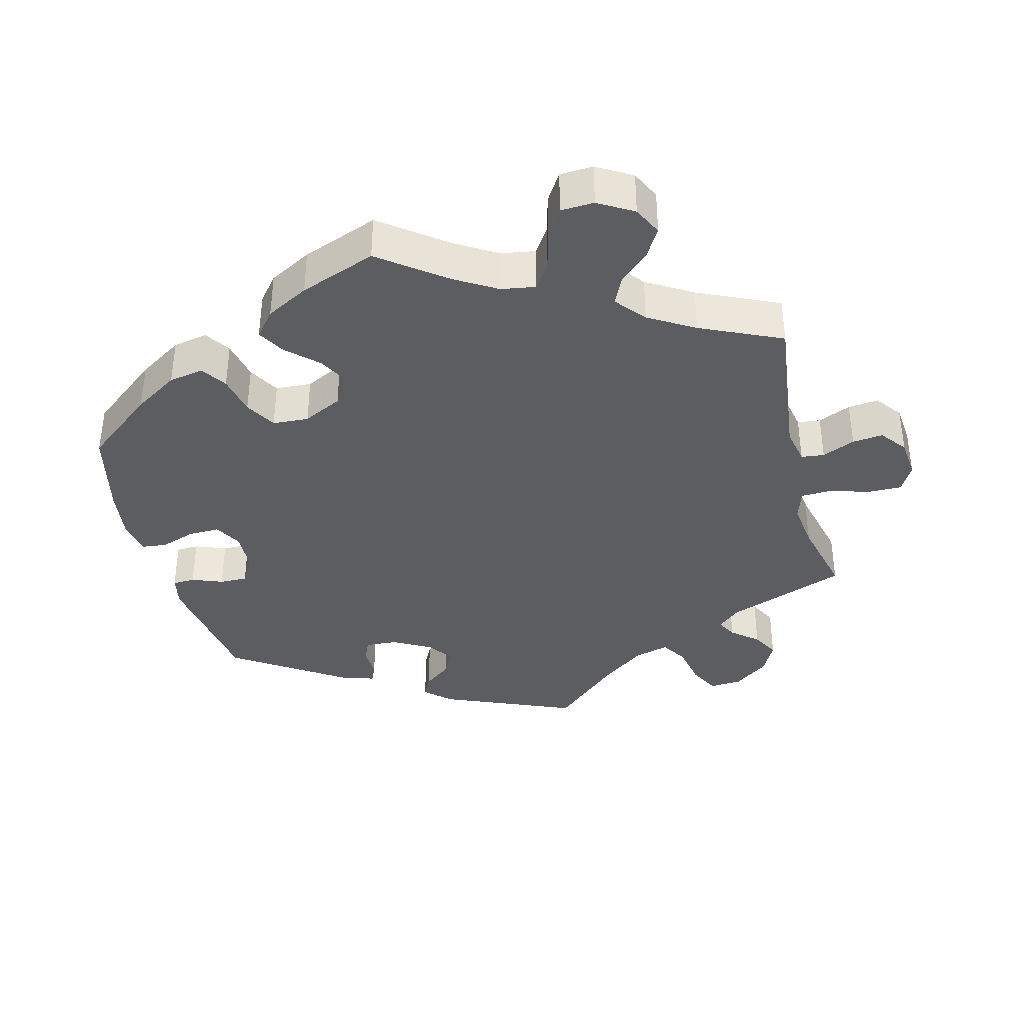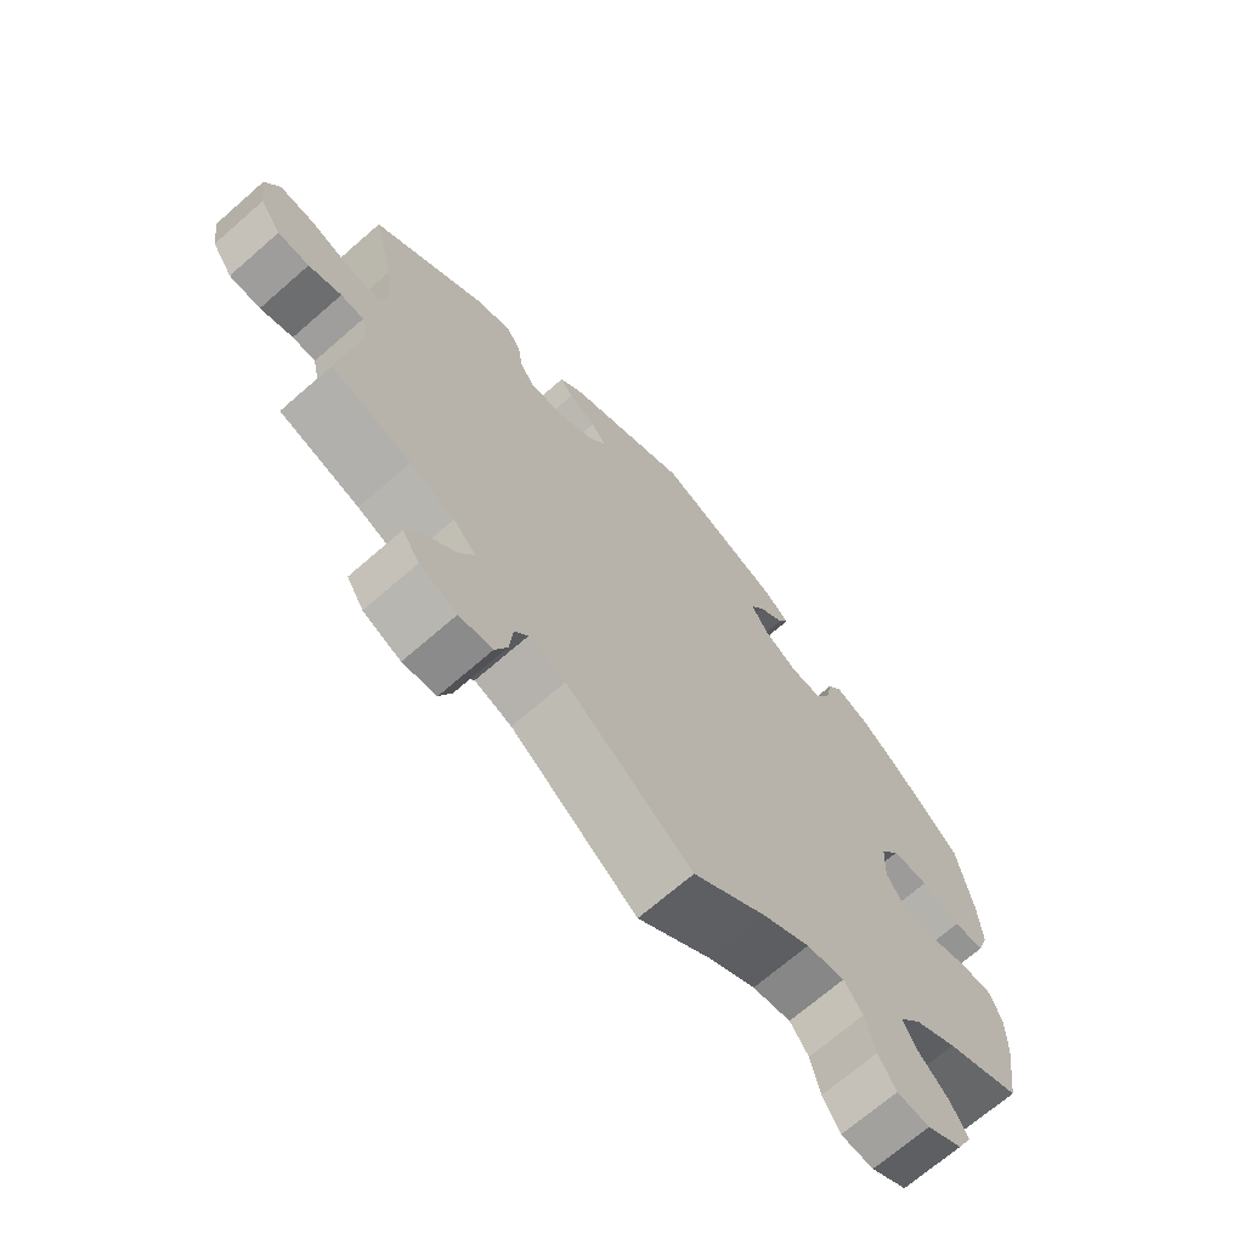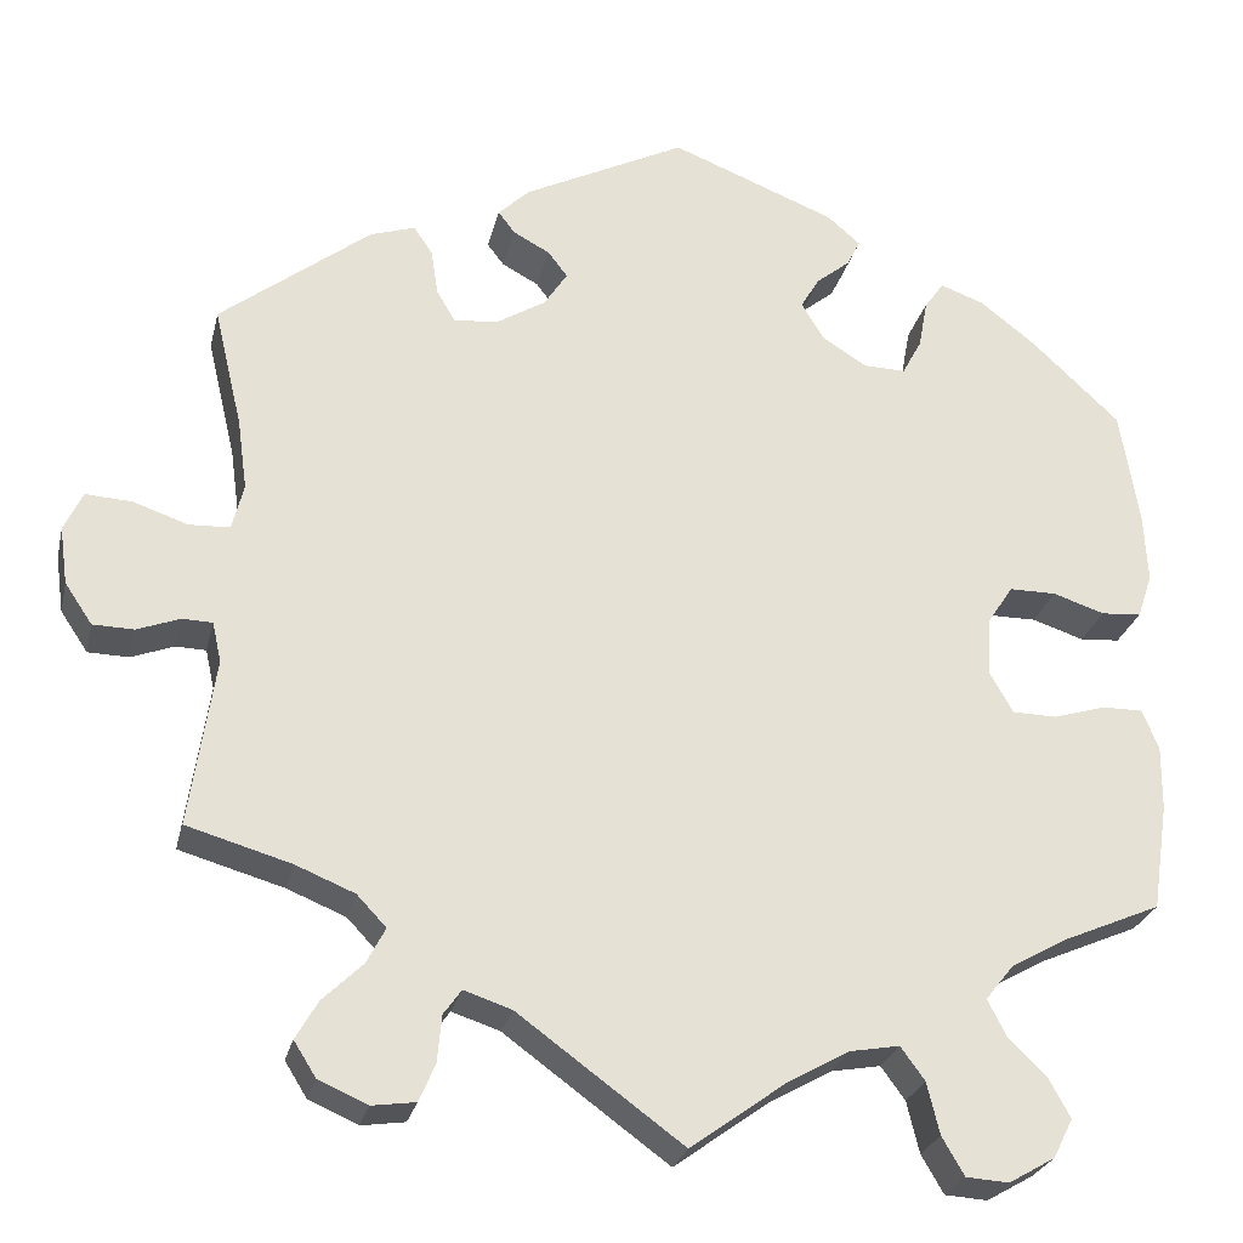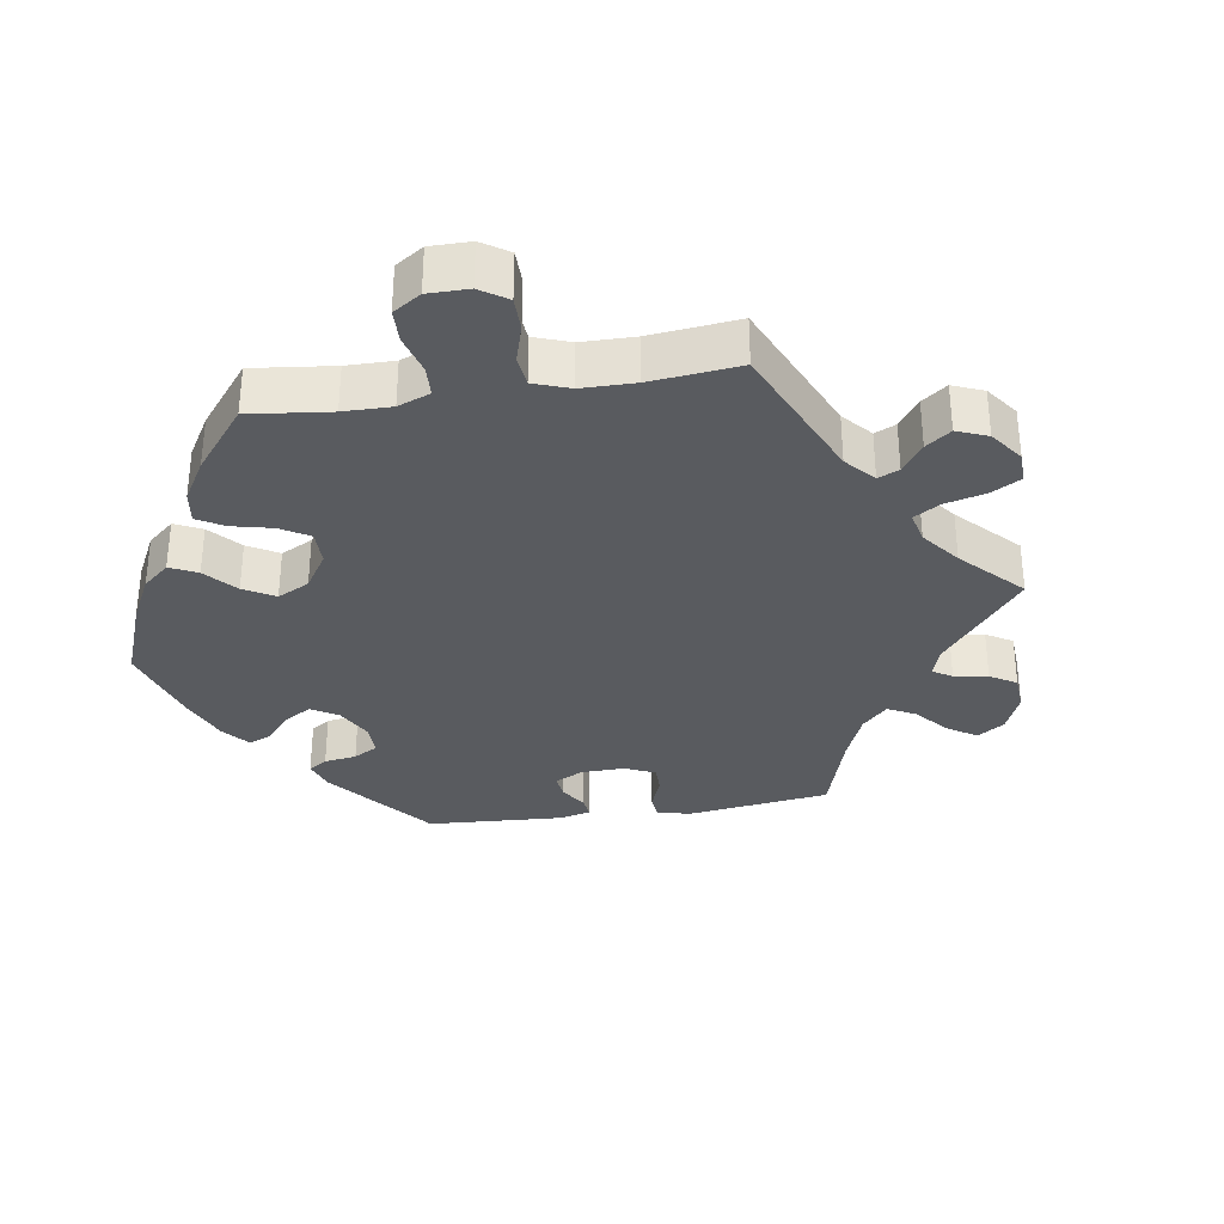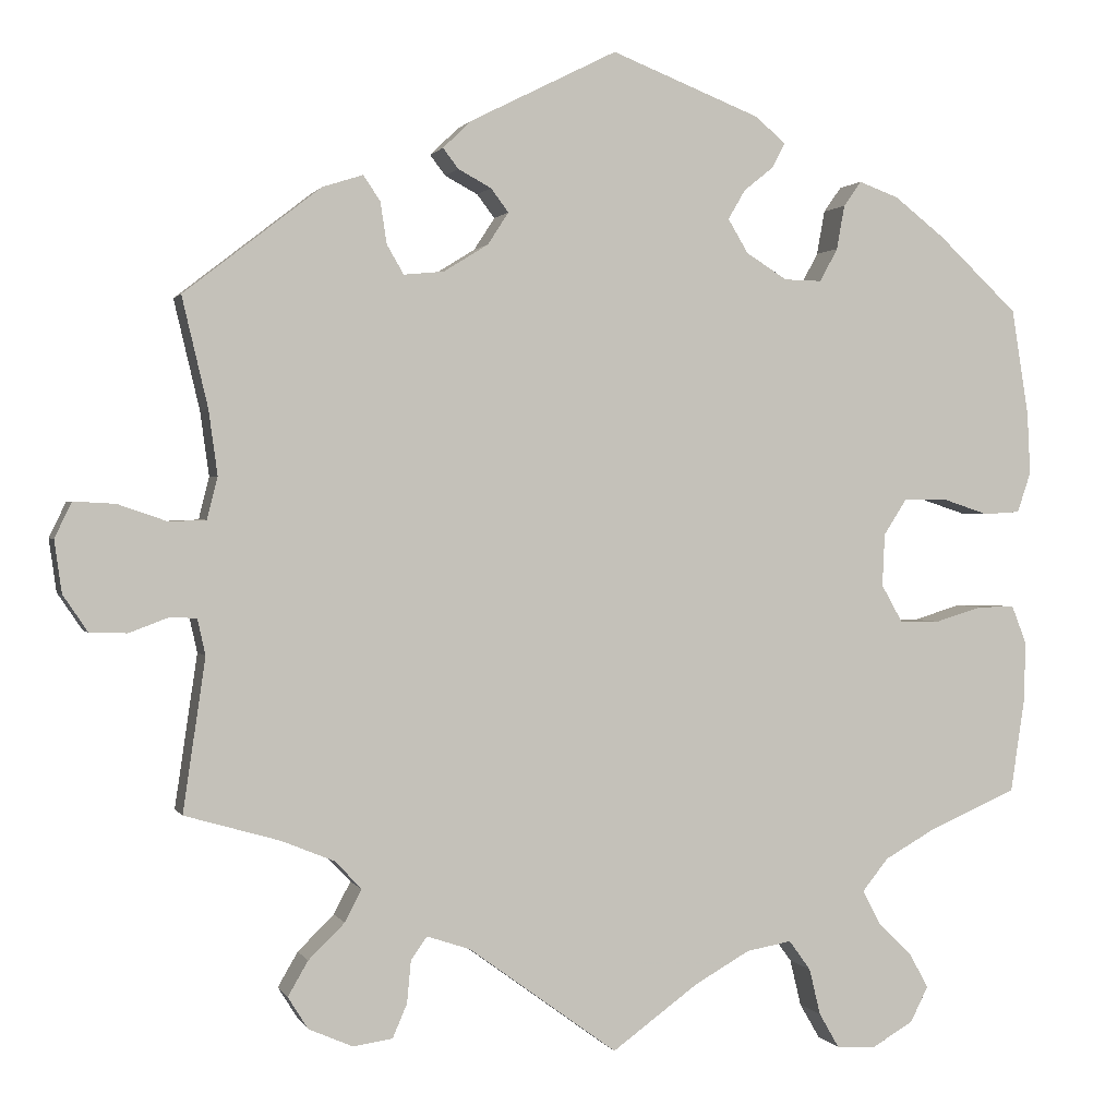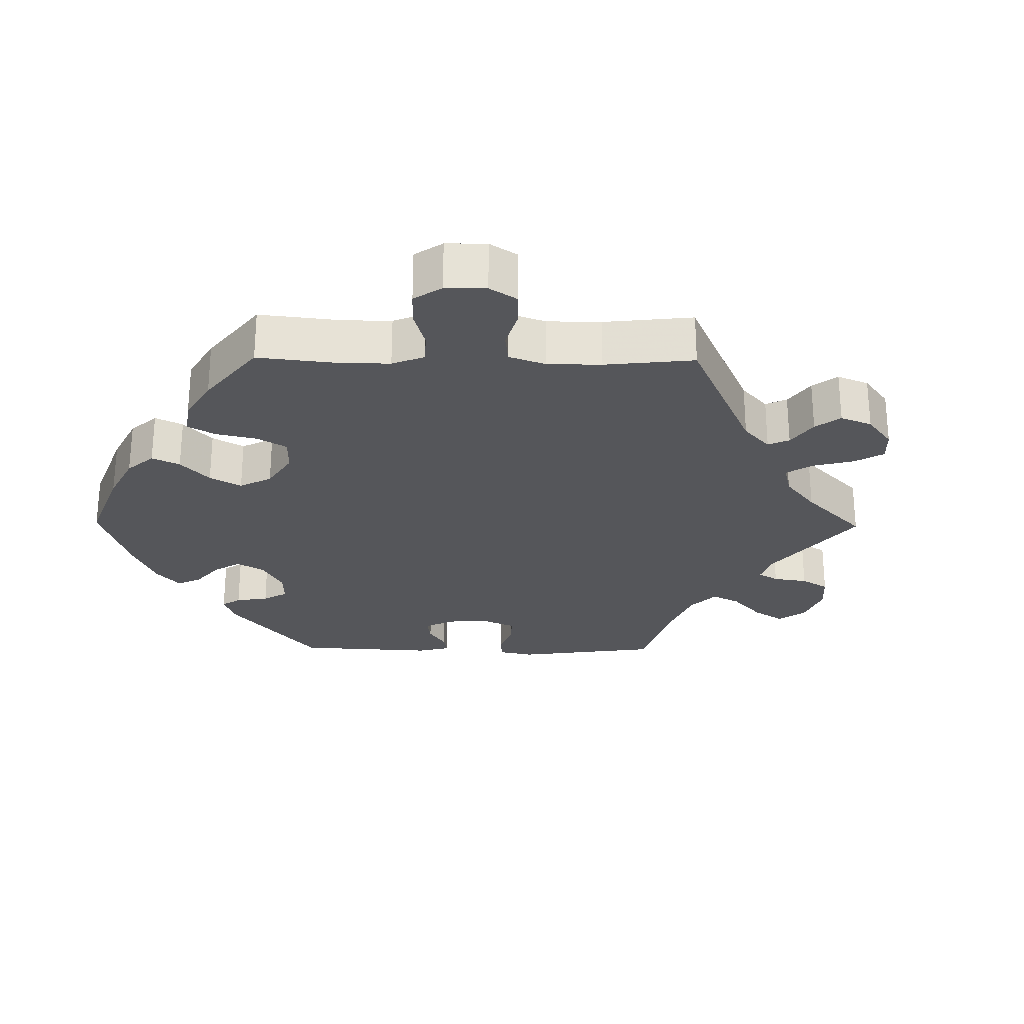
<metadata>
{"format":"obj","ext":"obj","renderer":"f3d","projection":"perspective","resolution":1024,"background":"white","views":[{"elev":-36.8,"azim":133.8,"up":"+Y"},{"elev":-69.7,"azim":-48.9,"up":"+Z"},{"elev":-26.2,"azim":-12.8,"up":"+Z"},{"elev":-32.5,"azim":158.9,"up":"+Y"},{"elev":1.1,"azim":-15.6,"up":"+Z"},{"elev":-25.9,"azim":149.3,"up":"+Y"}]}
</metadata>
<code>
v -0.282 0.07 -0.59
v -0.509 0.07 -0.12
v -0.185 0.07 -0.485
v 0.107 0.07 -0.542
v -0.288 0.07 0.375
v -0.666 0.07 0.064
v 0.36 0.07 0.022
v -0.199 0.07 0.469
v -0.494 0.07 0.094
v 0.556 0.07 -0.118
v -0.678 0.07 -0.045
v 0.174 0.07 0.376
v -0.183 0.07 0.528
v 0.294 0.07 0.384
v -0.411 0.07 -0.533
v -0.367 0.07 0.442
v 0.438 0.07 0.403
v -0.353 0.07 -0.371
v -0.601 0.07 -0.092
v 0.396 0.07 -0.516
v 0.398 0.07 -0.604
v 0.272 0.07 0.343
v -0.553 0.07 0.04
v -0.341 0.07 -0.446
v 0.442 0.07 0.067
v -0.647 0.07 -0.091
v 0.357 0.07 -0.043
v -0.386 0.07 -0.49
v 0.186 0.07 0.547
v 0.558 0.07 0.179
v -0.331 0.07 -0.597
v 0.426 0.07 -0.358
v 0.326 0.07 0.47
v -0.267 0.07 0.339
v 0.492 0.07 -0.072
v -0.537 0.07 -0.31
v 0.149 0.07 0.418
v -0.158 0.07 0.447
v 0.555 0.07 -0.19
v -0.537 0.07 0.31
v 0.259 0.07 -0.53
v 0.332 0.07 -0.433
v -0 0.07 -0.62
v -0.614 0.07 0.061
v -0 0.07 0.62
v -0.264 0.07 -0.548
v -0.296 0.07 0.427
v 0.273 0.07 -0.588
v 0.389 0.07 0.067
v 0.17 0.07 0.454
v 0.433 0.07 -0.09
v 0.364 0.07 -0.393
v 0.353 0.07 -0.474
v -0.386 0.07 -0.573
v 0.383 0.07 -0.089
v 0.562 0.07 0.101
v 0.232 0.07 -0.493
v 0.5 0.07 0.048
v -0.162 0.07 0.378
v 0.545 0.07 0.051
v 0.537 0.07 -0.31
v 0.537 0.07 0.31
v -0.259 0.07 -0.495
v 0.298 0.07 -0.631
v -0.136 0.07 0.418
v 0.346 0.07 -0.634
v -0.239 0.07 -0.467
v -0.317 0.07 0.458
v -0.519 0.07 -0.075
v -0.507 0.07 0.042
v -0.32 0.07 -0.406
v 0.42 0.07 -0.56
v 0.304 0.07 0.439
v -0.217 0.07 0.344
v 0.225 0.07 0.344
v 0.223 0.07 0.515
v -0.553 0.07 -0.074
v -0.419 0.07 -0.344
v 0.176 0.07 -0.503
v -0.218 0.07 0.494
v 0.208 0.07 0.485
v -0.505 0.07 0.174
v 0.538 0.07 -0.072
v 0.375 0.07 0.452
v -0.687 0.07 0.02
v -0.282 -0 -0.59
v -0.509 -0 -0.12
v -0.185 -0 -0.485
v 0.107 -0 -0.542
v -0.288 -0 0.375
v -0.666 -0 0.064
v 0.36 -0 0.022
v -0.199 -0 0.469
v -0.494 -0 0.094
v 0.556 -0 -0.118
v -0.678 -0 -0.045
v 0.174 -0 0.376
v -0.183 -0 0.528
v 0.294 -0 0.384
v -0.411 -0 -0.533
v -0.367 -0 0.442
v 0.438 -0 0.403
v -0.353 -0 -0.371
v -0.601 -0 -0.092
v 0.396 -0 -0.516
v 0.398 -0 -0.604
v 0.272 -0 0.343
v -0.553 -0 0.04
v -0.341 -0 -0.446
v 0.442 -0 0.067
v -0.647 -0 -0.091
v 0.357 -0 -0.043
v -0.386 -0 -0.49
v 0.186 -0 0.547
v 0.558 -0 0.179
v -0.331 -0 -0.597
v 0.426 -0 -0.358
v 0.326 -0 0.47
v -0.267 -0 0.339
v 0.492 -0 -0.072
v -0.537 -0 -0.31
v 0.149 -0 0.418
v -0.158 -0 0.447
v 0.555 -0 -0.19
v -0.537 -0 0.31
v 0.259 -0 -0.53
v 0.332 -0 -0.433
v -0 -0 -0.62
v -0.614 -0 0.061
v -0 -0 0.62
v -0.264 -0 -0.548
v -0.296 -0 0.427
v 0.273 -0 -0.588
v 0.389 -0 0.067
v 0.17 -0 0.454
v 0.433 -0 -0.09
v 0.364 -0 -0.393
v 0.353 -0 -0.474
v -0.386 -0 -0.573
v 0.383 -0 -0.089
v 0.562 -0 0.101
v 0.232 -0 -0.493
v 0.5 -0 0.048
v -0.162 -0 0.378
v 0.545 -0 0.051
v 0.537 -0 -0.31
v 0.537 -0 0.31
v -0.259 -0 -0.495
v 0.298 -0 -0.631
v -0.136 -0 0.418
v 0.346 -0 -0.634
v -0.239 -0 -0.467
v -0.317 -0 0.458
v -0.519 -0 -0.075
v -0.507 -0 0.042
v -0.32 -0 -0.406
v 0.42 -0 -0.56
v 0.304 -0 0.439
v -0.217 -0 0.344
v 0.225 -0 0.344
v 0.223 -0 0.515
v -0.553 -0 -0.074
v -0.419 -0 -0.344
v 0.176 -0 -0.503
v -0.218 -0 0.494
v 0.208 -0 0.485
v -0.505 -0 0.174
v 0.538 -0 -0.072
v 0.375 -0 0.452
v -0.687 -0 0.02
f 82 40 16 68
f 9 82 68 47
f 70 9 47 5
f 85 6 44 23
f 85 23 70
f 11 85 70
f 77 19 26 11
f 69 77 11 70
f 2 69 70 5
f 78 36 2 5
f 54 15 28 24
f 54 24 71
f 31 54 71
f 63 46 1 31
f 67 63 31 71
f 3 67 71 18
f 4 43 3
f 79 4 3 18
f 66 64 48 41
f 66 41 57
f 21 66 57
f 53 20 72 21
f 42 53 21 57
f 52 42 57 79
f 10 39 61 32
f 10 32 52
f 51 35 83 10
f 55 51 10 52
f 27 55 52 79
f 56 60 58 25
f 56 25 49
f 30 56 49
f 62 30 49
f 17 62 49 7
f 14 73 33 84
f 22 14 84 17
f 29 76 81 50
f 29 50 37
f 45 29 37
f 13 45 37 12
f 38 8 80 13
f 65 38 13 12
f 18 78 5 34
f 7 27 79 18
f 22 17 7 18
f 75 22 18 34
f 59 65 12 75
f 74 59 75
f 34 74 75
f 153 101 125 167
f 132 153 167 94
f 90 132 94 155
f 108 129 91 170
f 155 108 170
f 155 170 96
f 96 111 104 162
f 155 96 162 154
f 90 155 154 87
f 90 87 121 163
f 109 113 100 139
f 156 109 139
f 156 139 116
f 116 86 131 148
f 156 116 148 152
f 103 156 152 88
f 88 128 89
f 103 88 89 164
f 126 133 149 151
f 142 126 151
f 142 151 106
f 106 157 105 138
f 142 106 138 127
f 164 142 127 137
f 117 146 124 95
f 137 117 95
f 95 168 120 136
f 137 95 136 140
f 164 137 140 112
f 110 143 145 141
f 134 110 141
f 134 141 115
f 134 115 147
f 92 134 147 102
f 169 118 158 99
f 102 169 99 107
f 135 166 161 114
f 122 135 114
f 122 114 130
f 97 122 130 98
f 98 165 93 123
f 97 98 123 150
f 119 90 163 103
f 103 164 112 92
f 103 92 102 107
f 119 103 107 160
f 160 97 150 144
f 160 144 159
f 160 159 119
f 16 101 153 68
f 68 153 132 47
f 47 132 90 5
f 5 90 119 34
f 34 119 159 74
f 74 159 144 59
f 59 144 150 65
f 65 150 123 38
f 38 123 93 8
f 8 93 165 80
f 80 165 98 13
f 13 98 130 45
f 45 130 114 29
f 29 114 161 76
f 76 161 166 81
f 81 166 135 50
f 50 135 122 37
f 37 122 97 12
f 12 97 160 75
f 75 160 107 22
f 22 107 99 14
f 14 99 158 73
f 73 158 118 33
f 33 118 169 84
f 84 169 102 17
f 17 102 147 62
f 62 147 115 30
f 30 115 141 56
f 56 141 145 60
f 60 145 143 58
f 58 143 110 25
f 25 110 134 49
f 49 134 92 7
f 7 92 112 27
f 27 112 140 55
f 55 140 136 51
f 51 136 120 35
f 35 120 168 83
f 83 168 95 10
f 10 95 124 39
f 39 124 146 61
f 61 146 117 32
f 32 117 137 52
f 52 137 127 42
f 42 127 138 53
f 53 138 105 20
f 20 105 157 72
f 72 157 106 21
f 21 106 151 66
f 66 151 149 64
f 64 149 133 48
f 48 133 126 41
f 41 126 142 57
f 57 142 164 79
f 79 164 89 4
f 4 89 128 43
f 43 128 88 3
f 3 88 152 67
f 67 152 148 63
f 63 148 131 46
f 46 131 86 1
f 1 86 116 31
f 31 116 139 54
f 54 139 100 15
f 15 100 113 28
f 28 113 109 24
f 24 109 156 71
f 71 156 103 18
f 18 103 163 78
f 78 163 121 36
f 36 121 87 2
f 2 87 154 69
f 69 154 162 77
f 77 162 104 19
f 19 104 111 26
f 26 111 96 11
f 11 96 170 85
f 85 170 91 6
f 6 91 129 44
f 44 129 108 23
f 23 108 155 70
f 70 155 94 9
f 9 94 167 82
f 82 167 125 40
f 40 125 101 16

</code>
